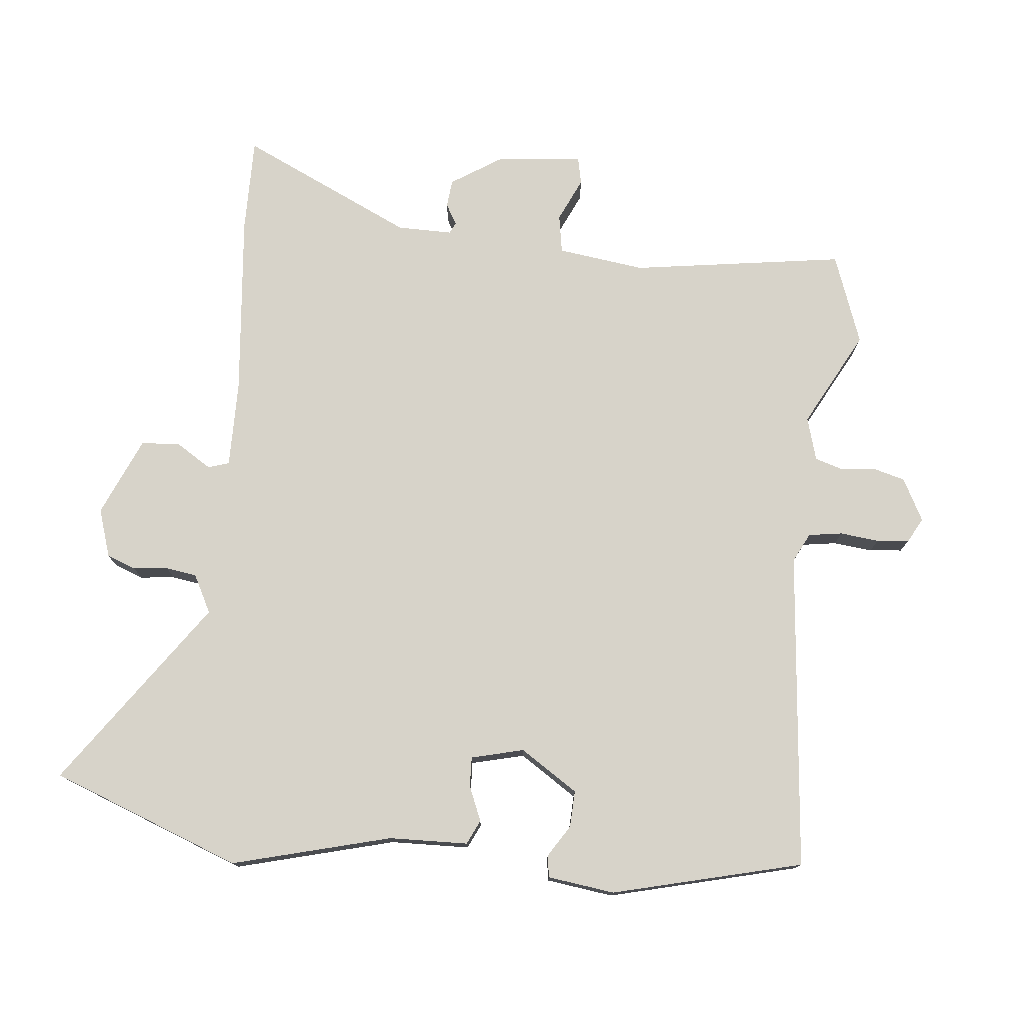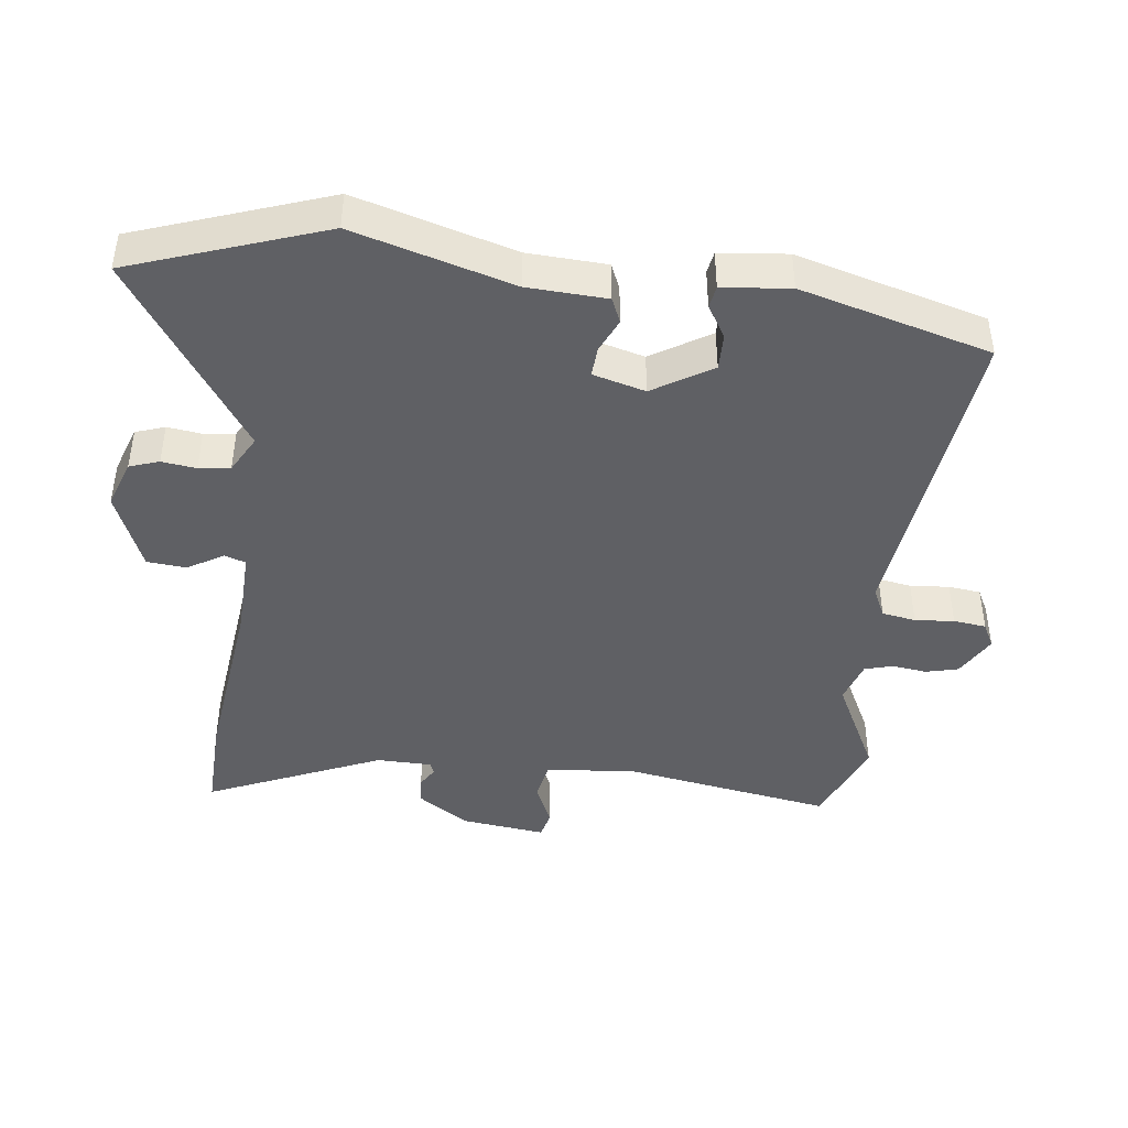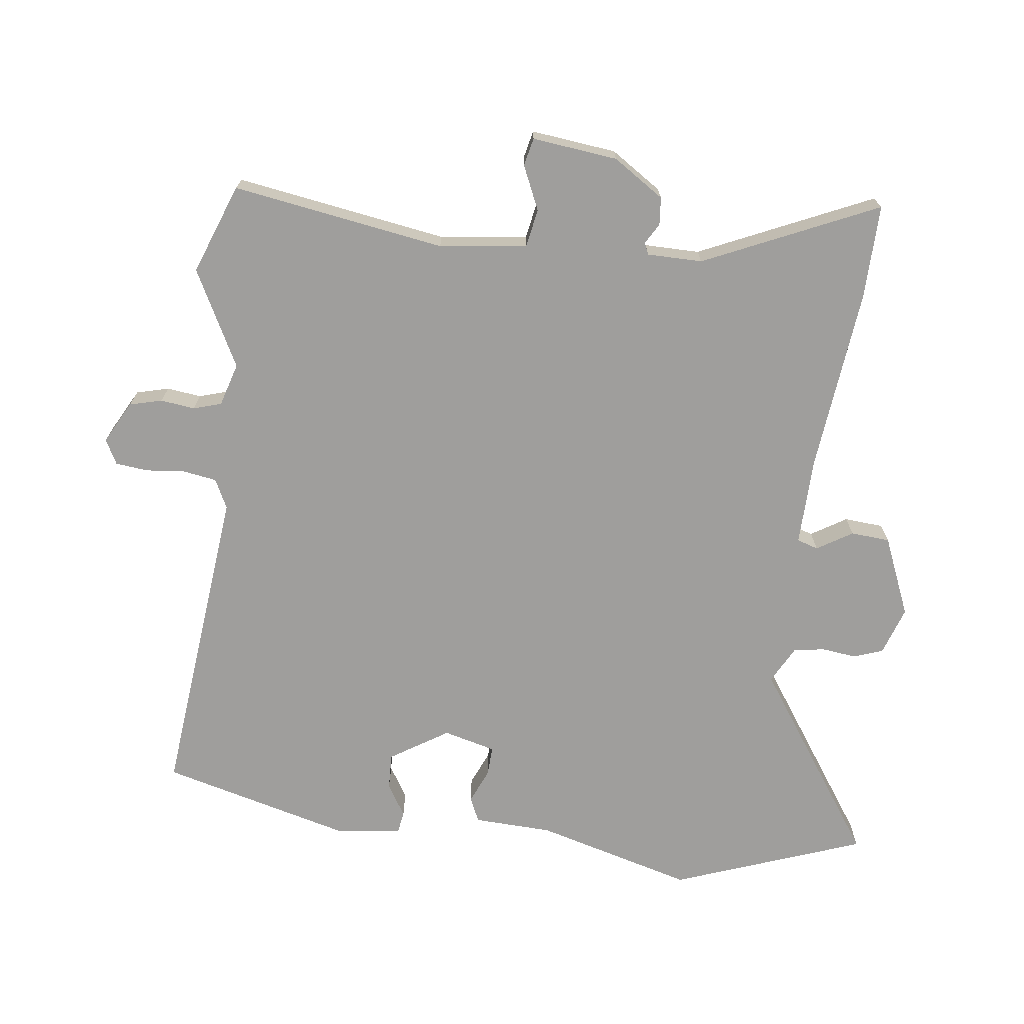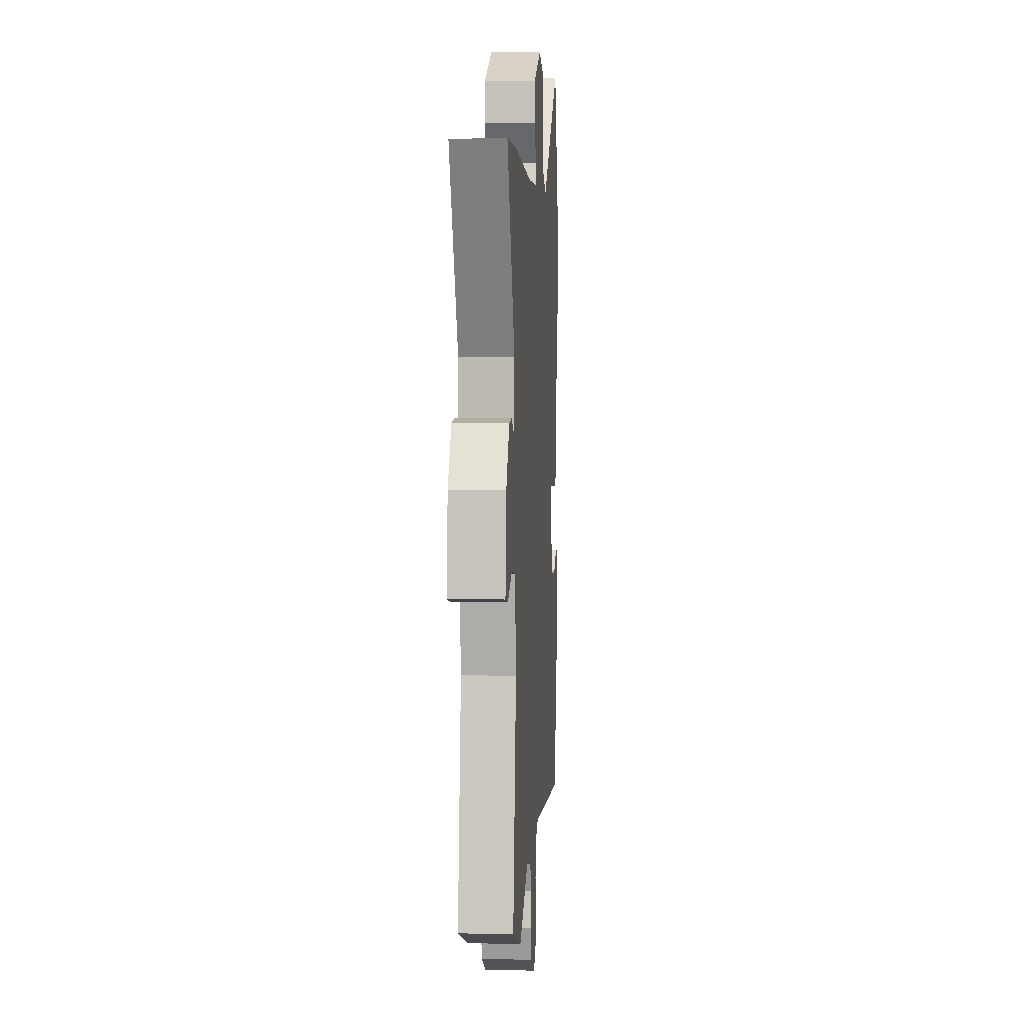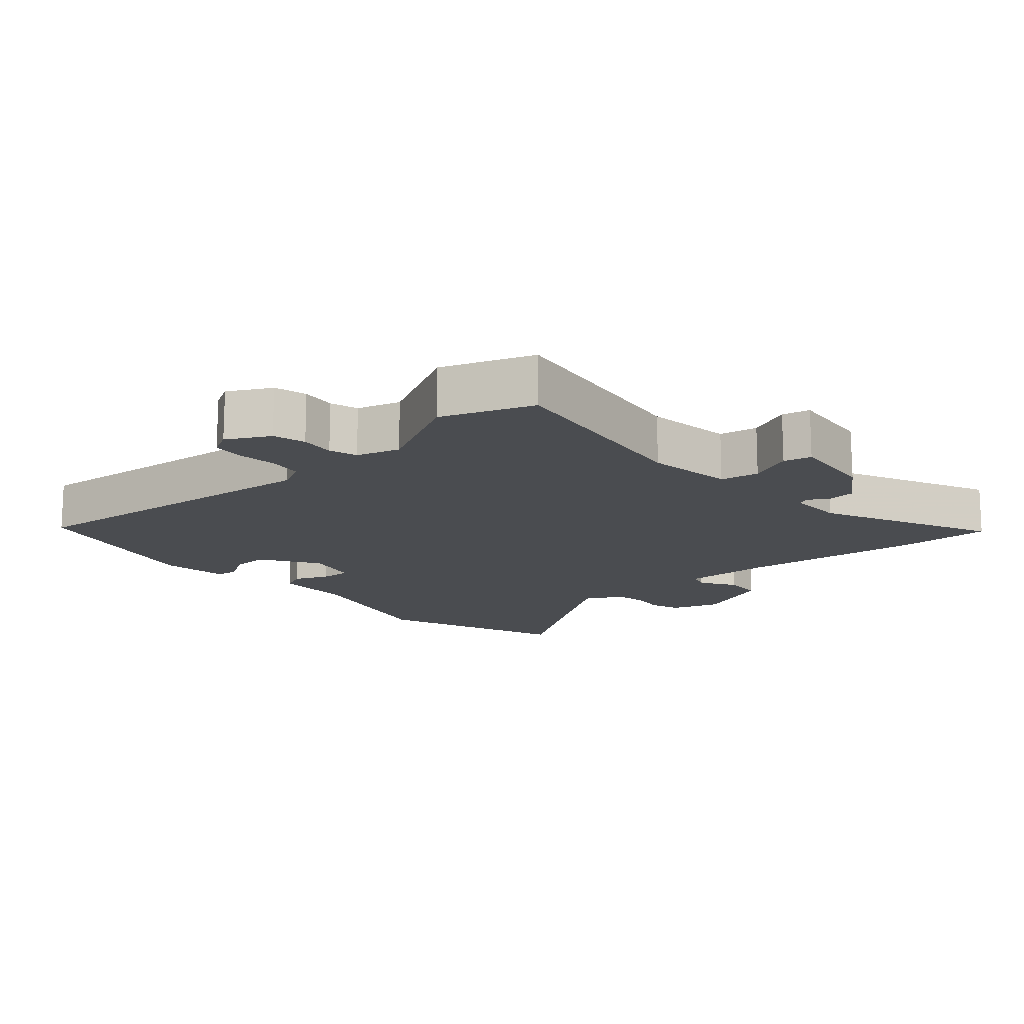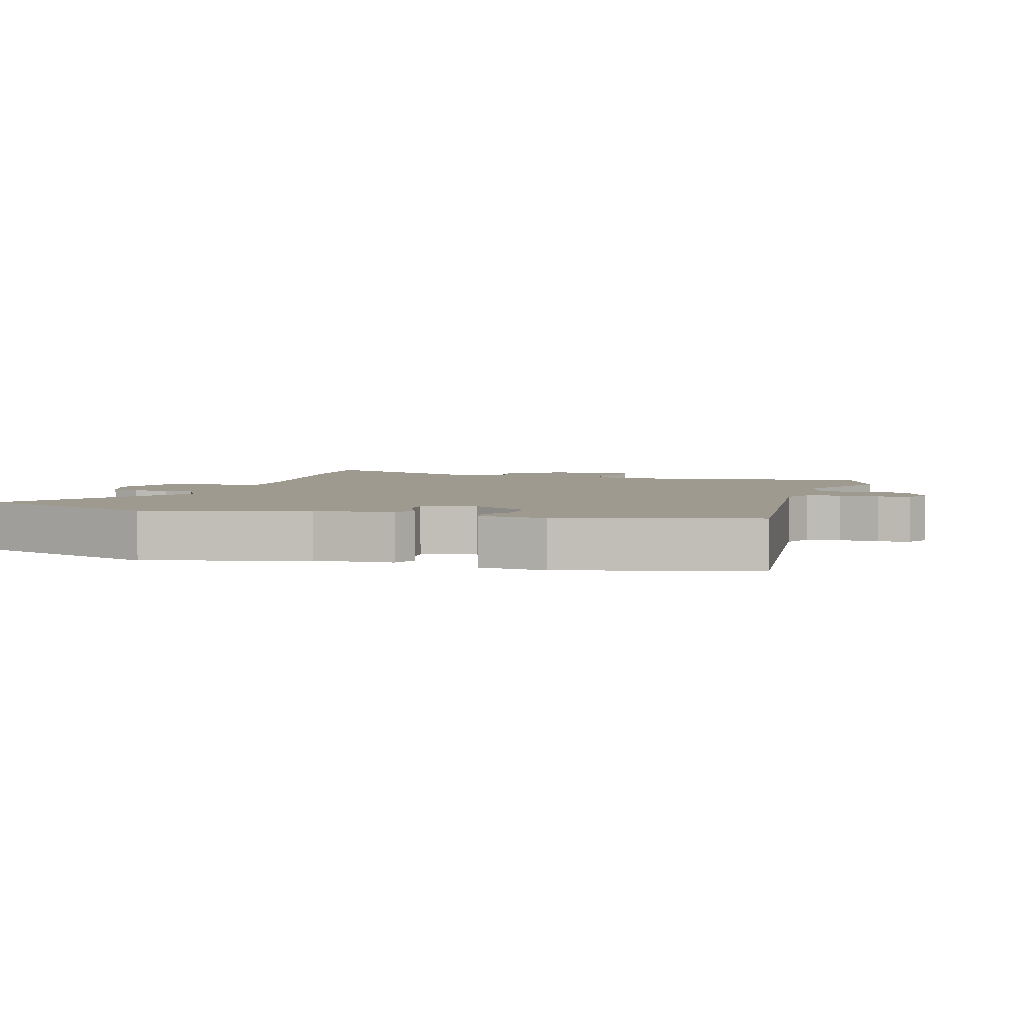
<metadata>
{"format":"obj","ext":"obj","renderer":"f3d","projection":"perspective","resolution":1024,"background":"white","views":[{"elev":76.2,"azim":96.0,"up":"+Y"},{"elev":-43.3,"azim":82.0,"up":"+Y"},{"elev":-71.0,"azim":-97.5,"up":"+Y"},{"elev":5.3,"azim":-86.0,"up":"+Z"},{"elev":-14.8,"azim":-138.6,"up":"+Y"},{"elev":3.9,"azim":106.0,"up":"+Y"}]}
</metadata>
<code>
v -0.407 0.07 -0.534
v -0.543 0.07 -0.484
v -0.494 0.07 -0.163
v -0.511 0.07 -0.031
v -0.569 0.07 -0.021
v -0.635 0.07 -0.051
v -0.677 0.07 -0.042
v -0.663 0.07 0.087
v -0.613 0.07 0.164
v -0.571 0.07 0.168
v -0.54 0.07 0.15
v -0.523 0.07 0.158
v -0.523 0.07 0.241
v -0.643 0.07 0.502
v -0.5 0.07 0.5
v -0.223 0.07 0.472
v -0.09 0.07 0.47
v -0.08 0.07 0.502
v -0.113 0.07 0.555
v -0.109 0.07 0.614
v 0.01 0.07 0.665
v 0.083 0.07 0.641
v 0.099 0.07 0.597
v 0.093 0.07 0.545
v 0.1 0.07 0.498
v 0.157 0.07 0.468
v 0.439 0.07 0.664
v 0.546 0.07 0.377
v 0.482 0.07 0.138
v 0.478 0.07 0.019
v 0.441 0.07 0.002
v 0.389 0.07 0.024
v 0.344 0.07 0.026
v 0.324 0.07 -0.053
v 0.38 0.07 -0.14
v 0.435 0.07 -0.138
v 0.483 0.07 -0.108
v 0.516 0.07 -0.113
v 0.529 0.07 -0.214
v 0.456 0.07 -0.5
v -0.025 0.07 -0.453
v -0.069 0.07 -0.475
v -0.077 0.07 -0.526
v -0.071 0.07 -0.585
v -0.076 0.07 -0.634
v -0.113 0.07 -0.654
v -0.177 0.07 -0.62
v -0.19 0.07 -0.571
v -0.184 0.07 -0.519
v -0.197 0.07 -0.477
v -0.262 0.07 -0.458
v -0.407 0 -0.534
v -0.543 0 -0.484
v -0.494 0 -0.163
v -0.511 0 -0.031
v -0.569 0 -0.021
v -0.635 0 -0.051
v -0.677 0 -0.042
v -0.663 0 0.087
v -0.613 0 0.164
v -0.571 0 0.168
v -0.54 0 0.15
v -0.523 0 0.158
v -0.523 0 0.241
v -0.643 0 0.502
v -0.5 0 0.5
v -0.223 0 0.472
v -0.09 0 0.47
v -0.08 0 0.502
v -0.113 0 0.555
v -0.109 0 0.614
v 0.01 0 0.665
v 0.083 0 0.641
v 0.099 0 0.597
v 0.093 0 0.545
v 0.1 0 0.498
v 0.157 0 0.468
v 0.439 0 0.664
v 0.546 0 0.377
v 0.482 0 0.138
v 0.478 0 0.019
v 0.441 0 0.002
v 0.389 0 0.024
v 0.344 0 0.026
v 0.324 0 -0.053
v 0.38 0 -0.14
v 0.435 0 -0.138
v 0.483 0 -0.108
v 0.516 0 -0.113
v 0.529 0 -0.214
v 0.456 0 -0.5
v -0.025 0 -0.453
v -0.069 0 -0.475
v -0.077 0 -0.526
v -0.071 0 -0.585
v -0.076 0 -0.634
v -0.113 0 -0.654
v -0.177 0 -0.62
v -0.19 0 -0.571
v -0.184 0 -0.519
v -0.197 0 -0.477
v -0.262 0 -0.458
f 46 47 48 49
f 46 49 50
f 43 44 45 46
f 42 43 46 50
f 41 42 50 51
f 39 40 41
f 36 37 38 39
f 35 36 39 41
f 34 35 41 51
f 29 30 31 32
f 29 32 33
f 26 27 28 29
f 25 26 29 33
f 21 22 23 24
f 21 24 25
f 18 19 20 21
f 17 18 21 25
f 13 14 15 16
f 12 13 16 17
f 8 9 10 11
f 8 11 12
f 5 6 7 8
f 4 5 8 12
f 3 4 12 17
f 25 33 34 51
f 3 17 25 51
f 1 2 3 51
f 100 99 98 97
f 101 100 97
f 97 96 95 94
f 101 97 94 93
f 102 101 93 92
f 92 91 90
f 90 89 88 87
f 92 90 87 86
f 102 92 86 85
f 83 82 81 80
f 84 83 80
f 80 79 78 77
f 84 80 77 76
f 75 74 73 72
f 76 75 72
f 72 71 70 69
f 76 72 69 68
f 67 66 65 64
f 68 67 64 63
f 62 61 60 59
f 63 62 59
f 59 58 57 56
f 63 59 56 55
f 68 63 55 54
f 102 85 84 76
f 102 76 68 54
f 102 54 53 52
f 1 52 53 2
f 2 53 54 3
f 3 54 55 4
f 4 55 56 5
f 5 56 57 6
f 6 57 58 7
f 7 58 59 8
f 8 59 60 9
f 9 60 61 10
f 10 61 62 11
f 11 62 63 12
f 12 63 64 13
f 13 64 65 14
f 14 65 66 15
f 15 66 67 16
f 16 67 68 17
f 17 68 69 18
f 18 69 70 19
f 19 70 71 20
f 20 71 72 21
f 21 72 73 22
f 22 73 74 23
f 23 74 75 24
f 24 75 76 25
f 25 76 77 26
f 26 77 78 27
f 27 78 79 28
f 28 79 80 29
f 29 80 81 30
f 30 81 82 31
f 31 82 83 32
f 32 83 84 33
f 33 84 85 34
f 34 85 86 35
f 35 86 87 36
f 36 87 88 37
f 37 88 89 38
f 38 89 90 39
f 39 90 91 40
f 40 91 92 41
f 41 92 93 42
f 42 93 94 43
f 43 94 95 44
f 44 95 96 45
f 45 96 97 46
f 46 97 98 47
f 47 98 99 48
f 48 99 100 49
f 49 100 101 50
f 50 101 102 51
f 51 102 52 1

</code>
